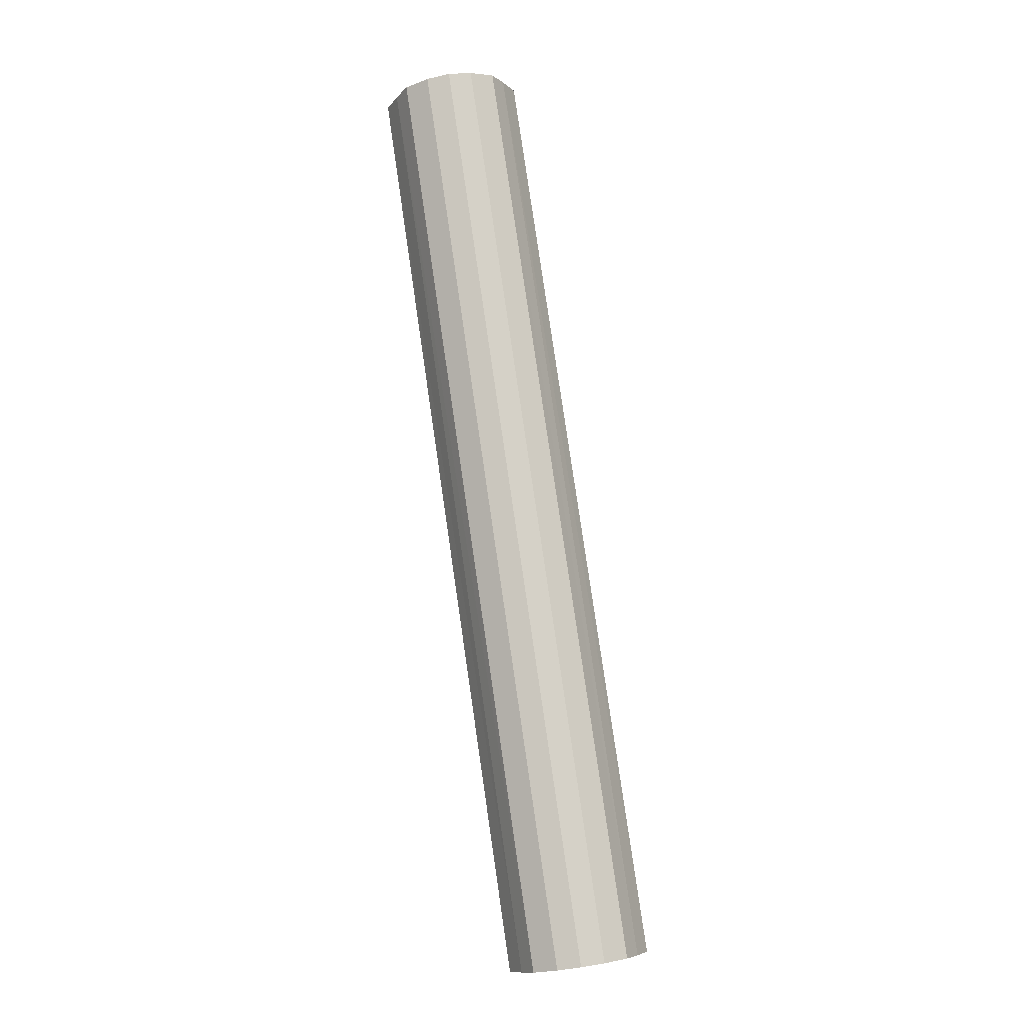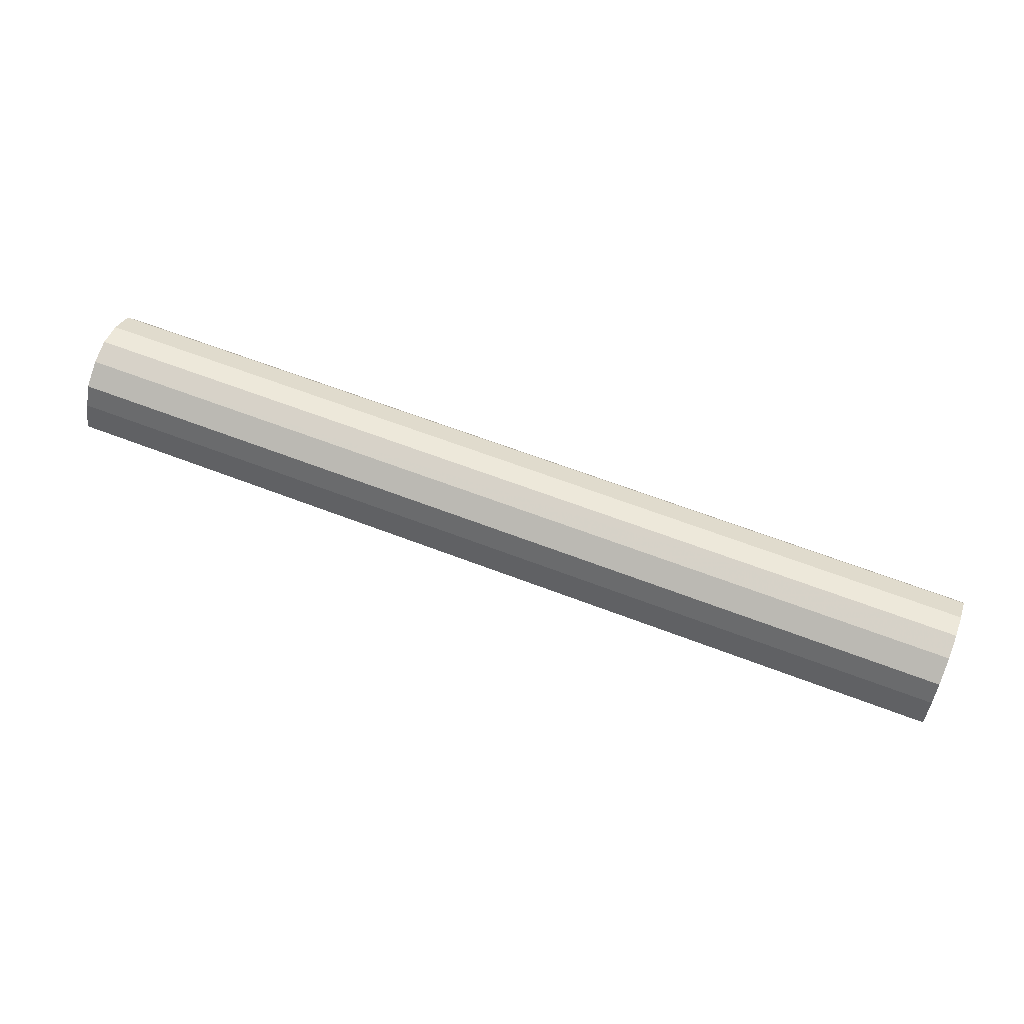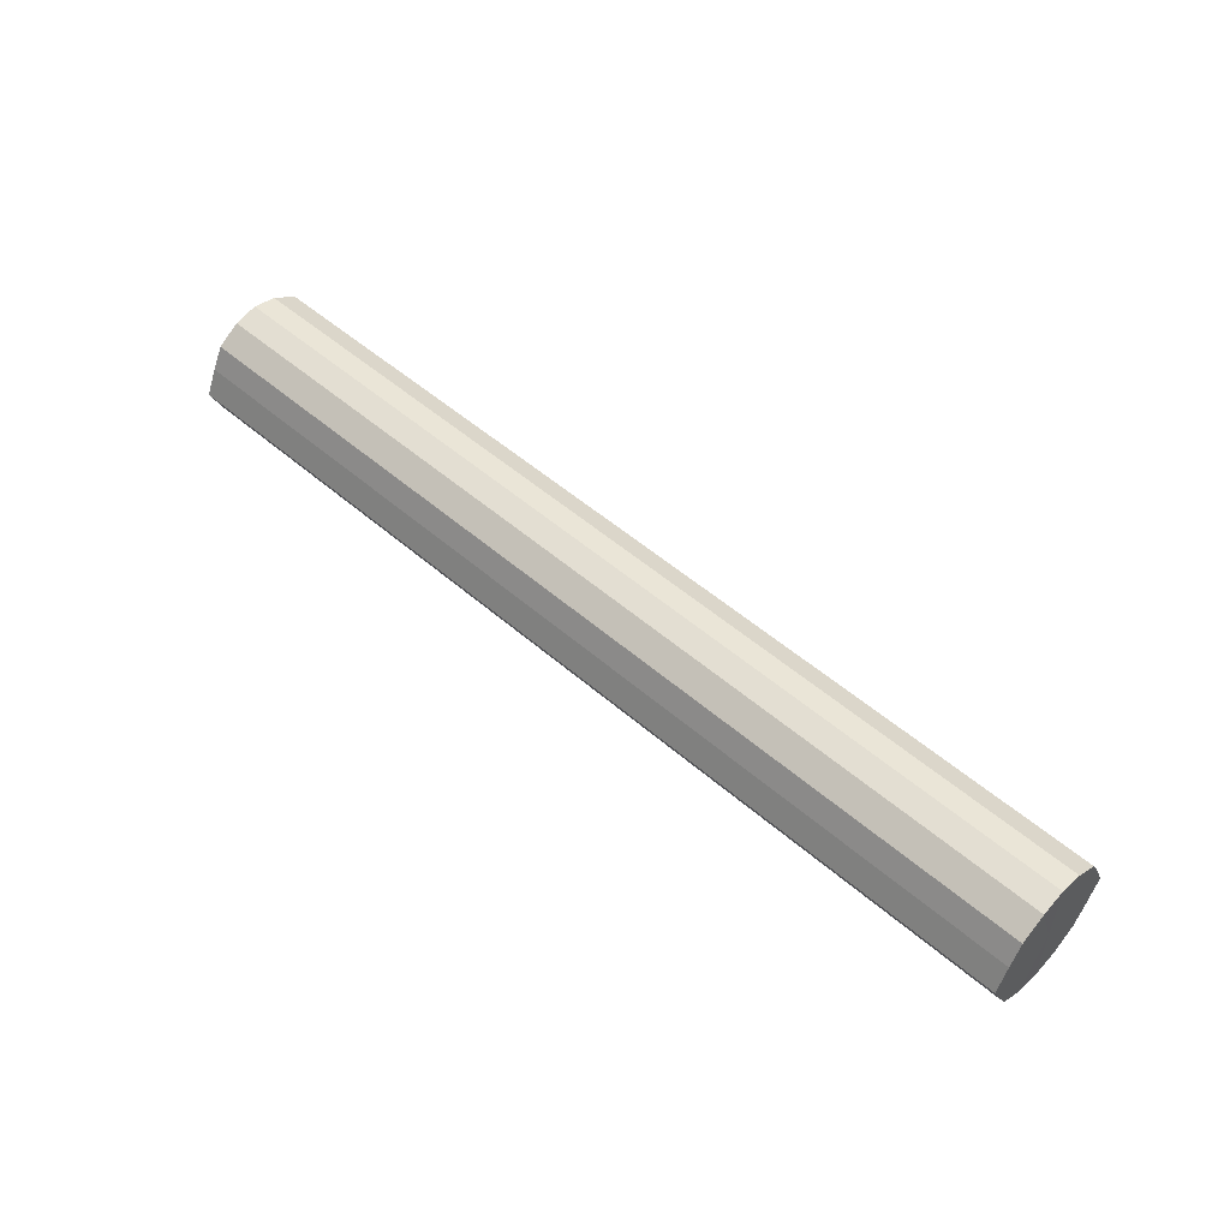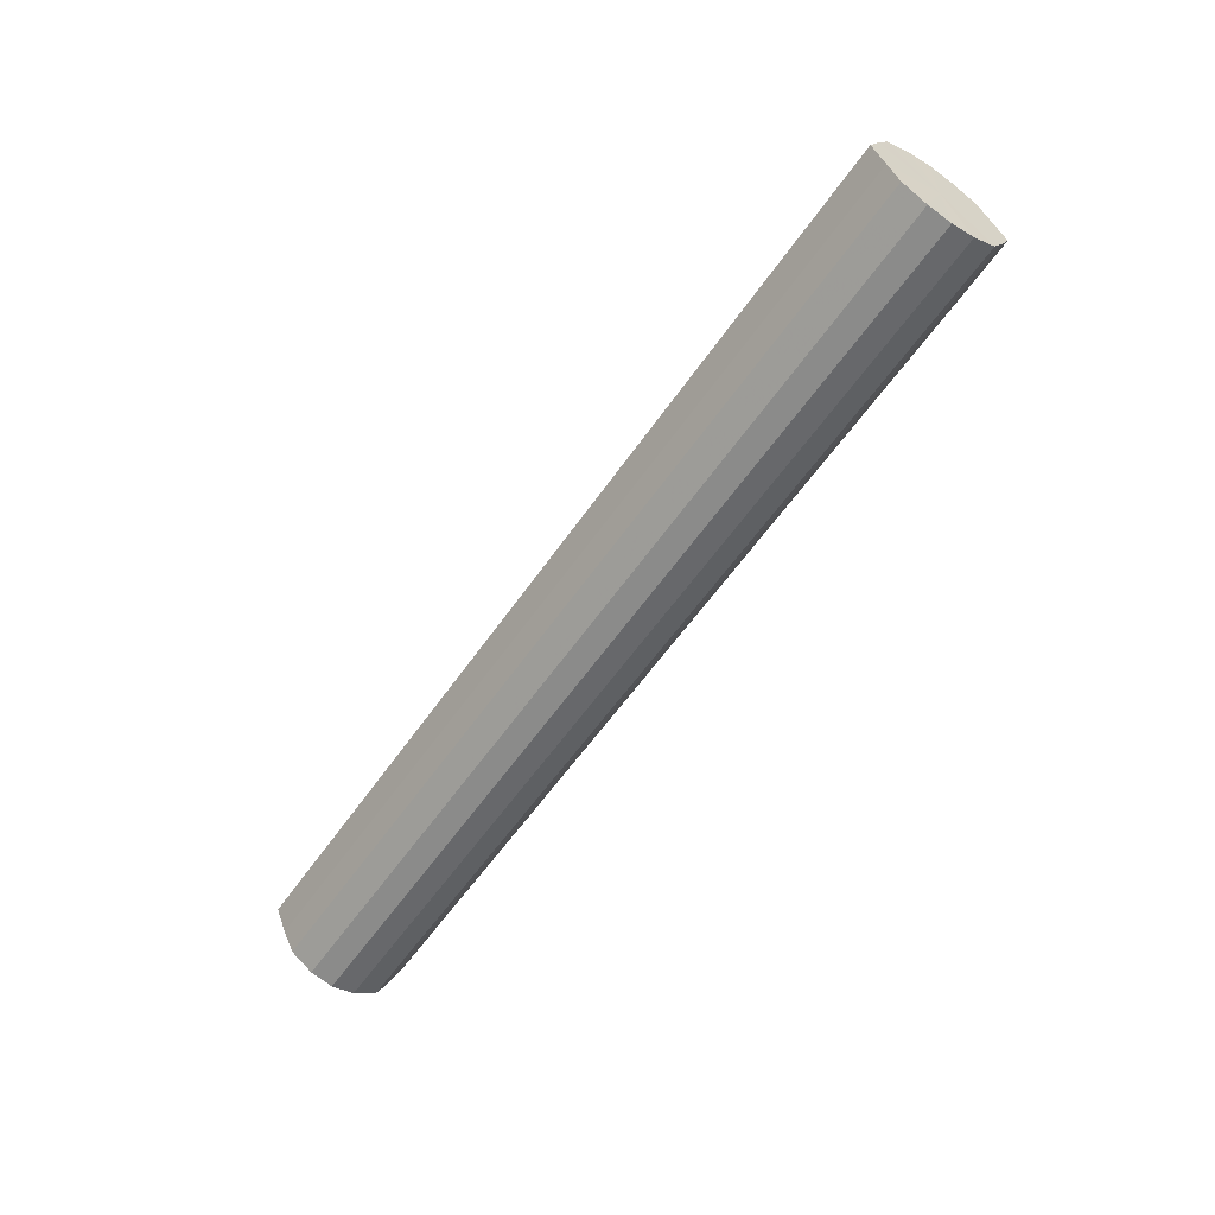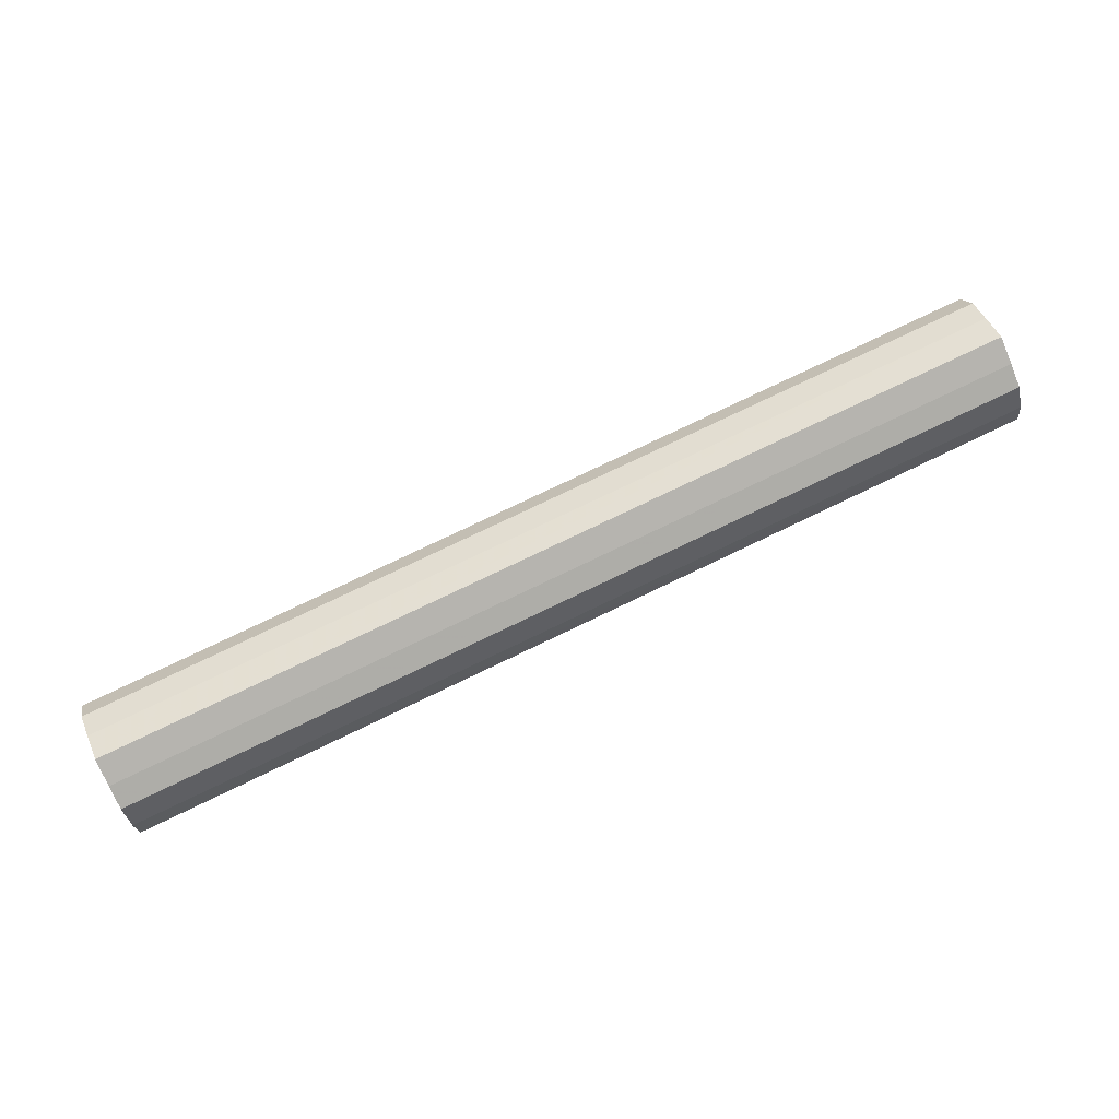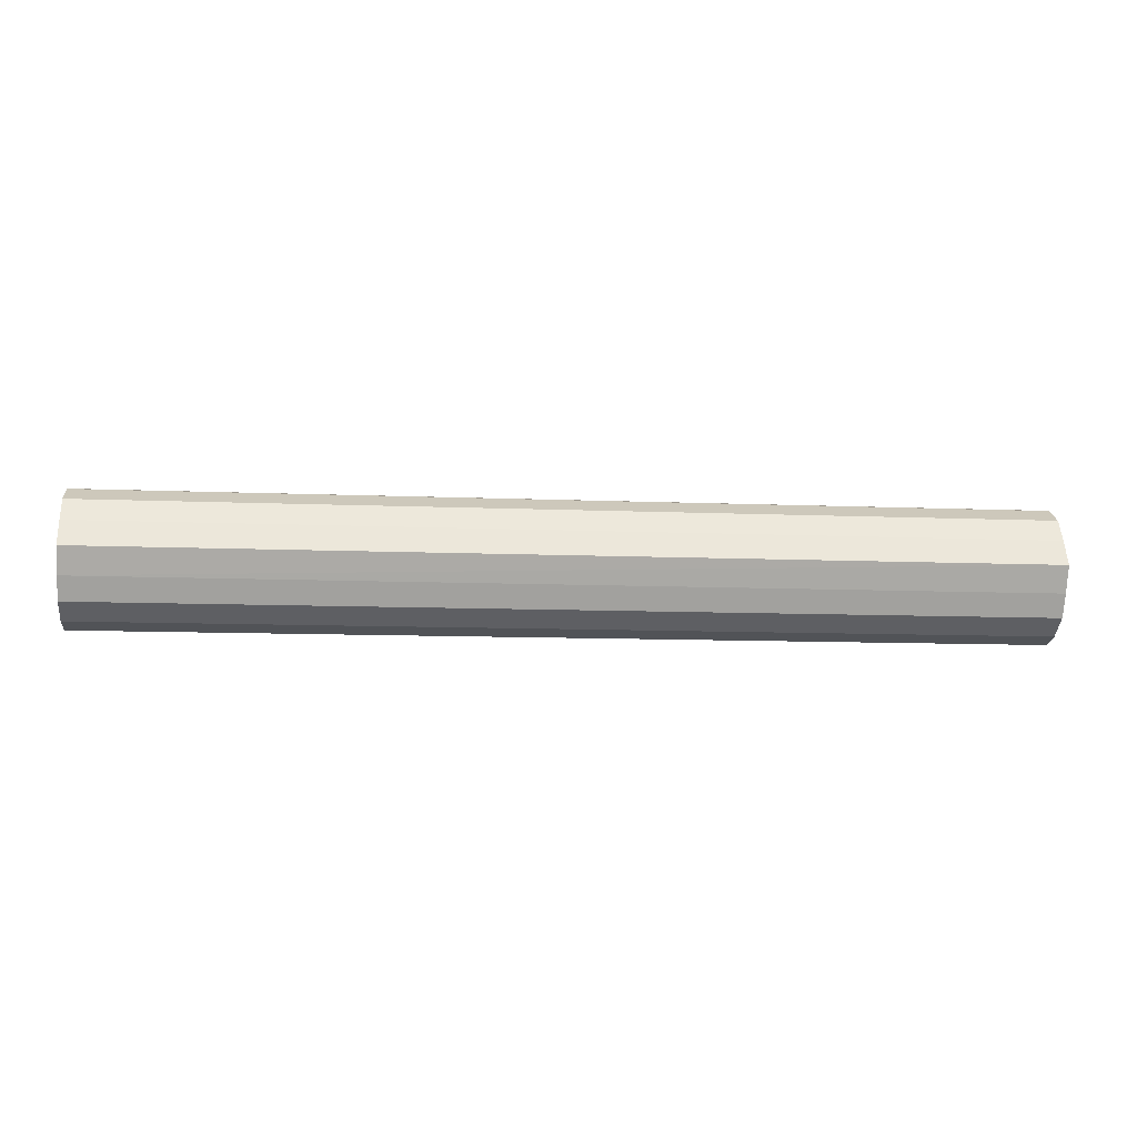
<metadata>
{"format":"obj","ext":"obj","renderer":"f3d","projection":"perspective","resolution":1024,"background":"white","views":[{"elev":80.0,"azim":-98.3,"up":"+Z"},{"elev":63.2,"azim":21.3,"up":"+Z"},{"elev":52.2,"azim":43.0,"up":"+Z"},{"elev":-58.8,"azim":-124.5,"up":"+Z"},{"elev":77.2,"azim":-25.6,"up":"+Y"},{"elev":-10.0,"azim":173.8,"up":"+Z"}]}
</metadata>
<code>
o 25850
v 2249 1882 14.26
v 2249 1882 14.24
v 2248 1882 14.26
v 2249 1882 14.22
v 2248 1882 14.24
v 2249 1882 14.28
v 2248 1882 14.28
v 2249 1882 14.2
v 2248 1882 14.22
v 2249 1882 14.3
v 2248 1882 14.3
v 2249 1882 14.2
v 2248 1882 14.2
v 2249 1882 14.31
v 2248 1882 14.31
v 2249 1882 14.2
v 2248 1882 14.2
v 2249 1882 14.31
v 2248 1882 14.31
v 2249 1882 14.22
v 2248 1882 14.2
v 2249 1882 14.31
v 2248 1882 14.31
v 2249 1882 14.24
v 2248 1882 14.22
v 2249 1882 14.3
v 2248 1882 14.3
v 2249 1882 14.26
v 2248 1882 14.24
v 2249 1882 14.28
v 2248 1882 14.28
v 2248 1882 14.26
v 2248 1882 14.26
v 2249 1882 14.24
v 2248 1882 14.24
v 2249 1882 14.22
v 2248 1882 14.22
v 2248 1882 14.28
v 2249 1882 14.26
v 2248 1882 14.3
v 2249 1882 14.28
v 2249 1882 14.2
v 2248 1882 14.2
v 2248 1882 14.31
v 2249 1882 14.3
v 2248 1882 14.31
v 2249 1882 14.31
v 2249 1882 14.2
v 2248 1882 14.2
v 2248 1882 14.31
v 2249 1882 14.31
v 2248 1882 14.3
v 2249 1882 14.31
v 2249 1882 14.2
v 2248 1882 14.2
v 2248 1882 14.28
v 2249 1882 14.3
v 2248 1882 14.26
v 2249 1882 14.28
v 2249 1882 14.22
v 2248 1882 14.22
v 2248 1882 14.24
v 2249 1882 14.26
v 2249 1882 14.24
v 2249 1882 14.26
v 2249 1882 14.24
v 2249 1882 14.26
v 2249 1882 14.22
v 2249 1882 14.28
v 2249 1882 14.2
v 2249 1882 14.3
v 2249 1882 14.2
v 2249 1882 14.31
v 2249 1882 14.2
v 2249 1882 14.31
v 2249 1882 14.22
v 2249 1882 14.31
v 2249 1882 14.24
v 2249 1882 14.3
v 2249 1882 14.26
v 2249 1882 14.28
v 2248 1882 14.26
v 2248 1882 14.26
v 2248 1882 14.24
v 2248 1882 14.28
v 2248 1882 14.22
v 2248 1882 14.3
v 2248 1882 14.2
v 2248 1882 14.31
v 2248 1882 14.2
v 2248 1882 14.31
v 2248 1882 14.2
v 2248 1882 14.31
v 2248 1882 14.22
v 2248 1882 14.3
v 2248 1882 14.24
v 2248 1882 14.28
v 2248 1882 14.26
f 1 2 3
f 2 4 5
f 6 1 7
f 4 8 9
f 10 6 11
f 8 12 13
f 14 10 15
f 12 16 17
f 18 14 19
f 16 20 21
f 22 18 23
f 20 24 25
f 26 22 27
f 24 28 29
f 30 26 31
f 28 30 32
f 33 34 35
f 35 36 37
f 38 39 33
f 40 41 38
f 37 42 43
f 44 45 40
f 46 47 44
f 43 48 49
f 50 51 46
f 52 53 50
f 49 54 55
f 56 57 52
f 58 59 56
f 55 60 61
f 62 63 58
f 61 64 62
f 65 66 67
f 65 68 66
f 65 67 69
f 65 70 68
f 65 69 71
f 65 72 70
f 65 71 73
f 65 74 72
f 65 73 75
f 65 76 74
f 65 75 77
f 65 78 76
f 65 77 79
f 65 80 78
f 65 79 81
f 65 81 80
f 82 83 84
f 82 85 83
f 82 84 86
f 82 87 85
f 82 86 88
f 82 89 87
f 82 88 90
f 82 91 89
f 82 90 92
f 82 93 91
f 82 92 94
f 82 95 93
f 82 94 96
f 82 97 95
f 82 96 98
f 82 98 97

</code>
